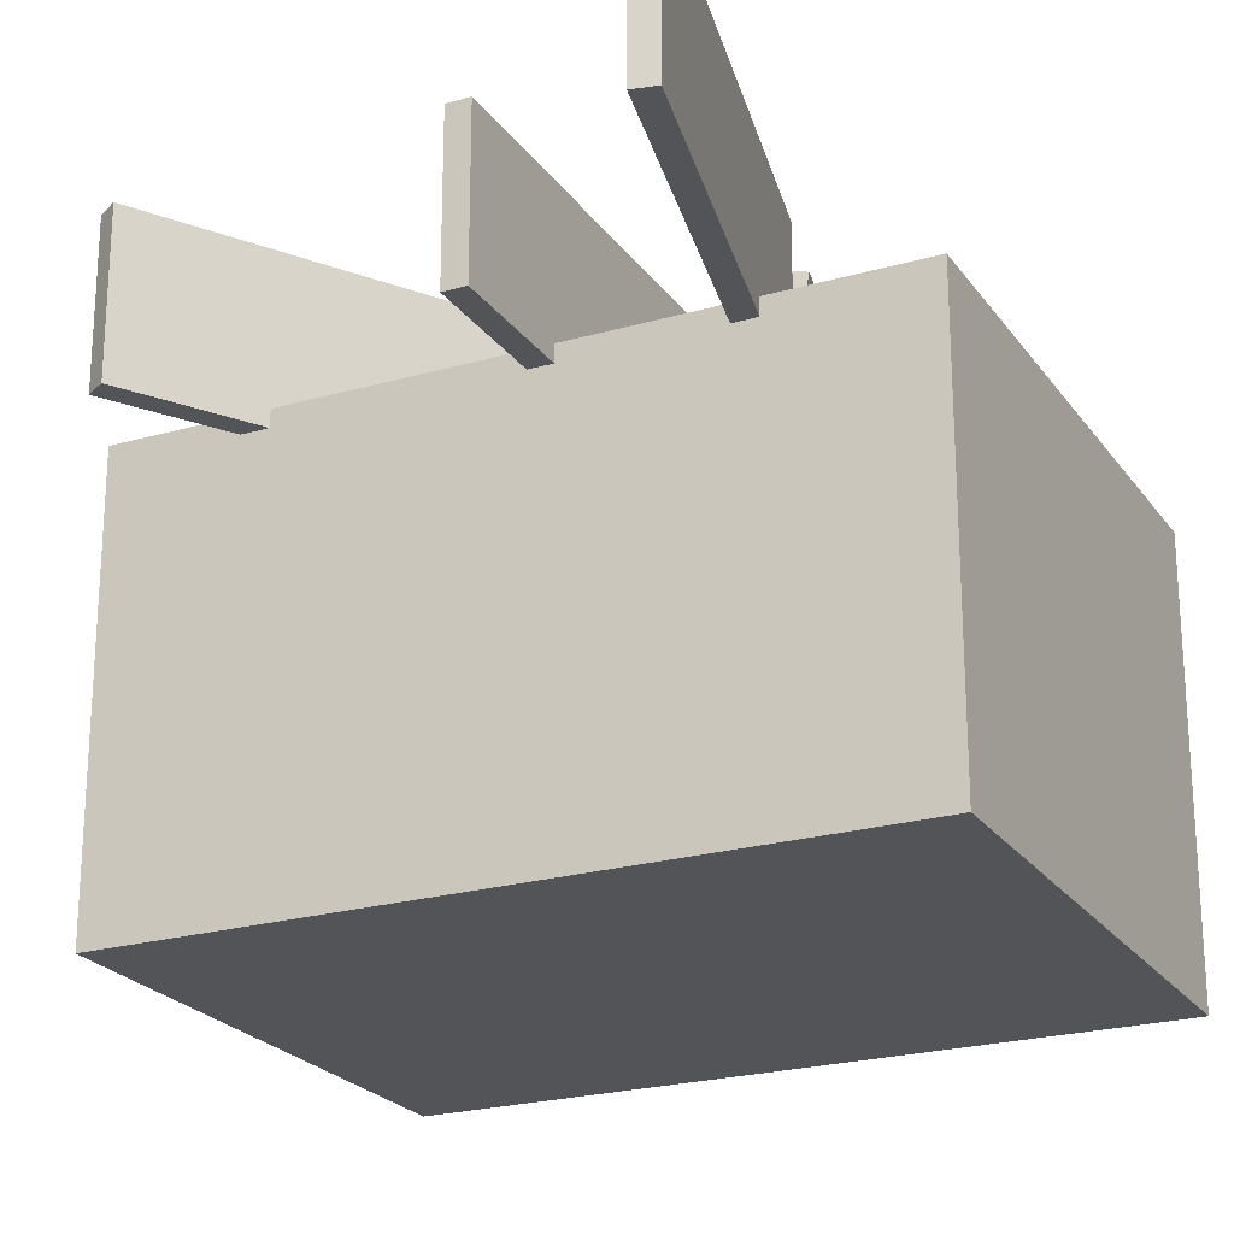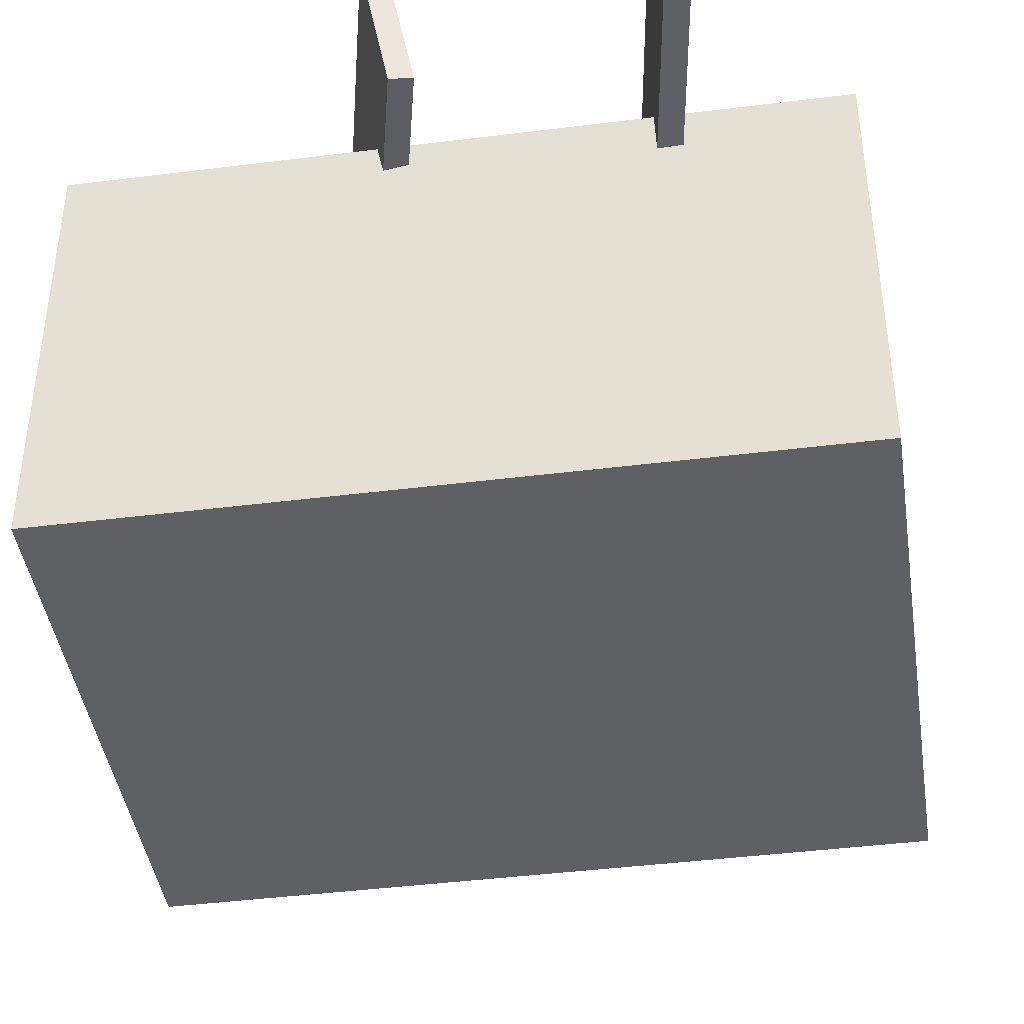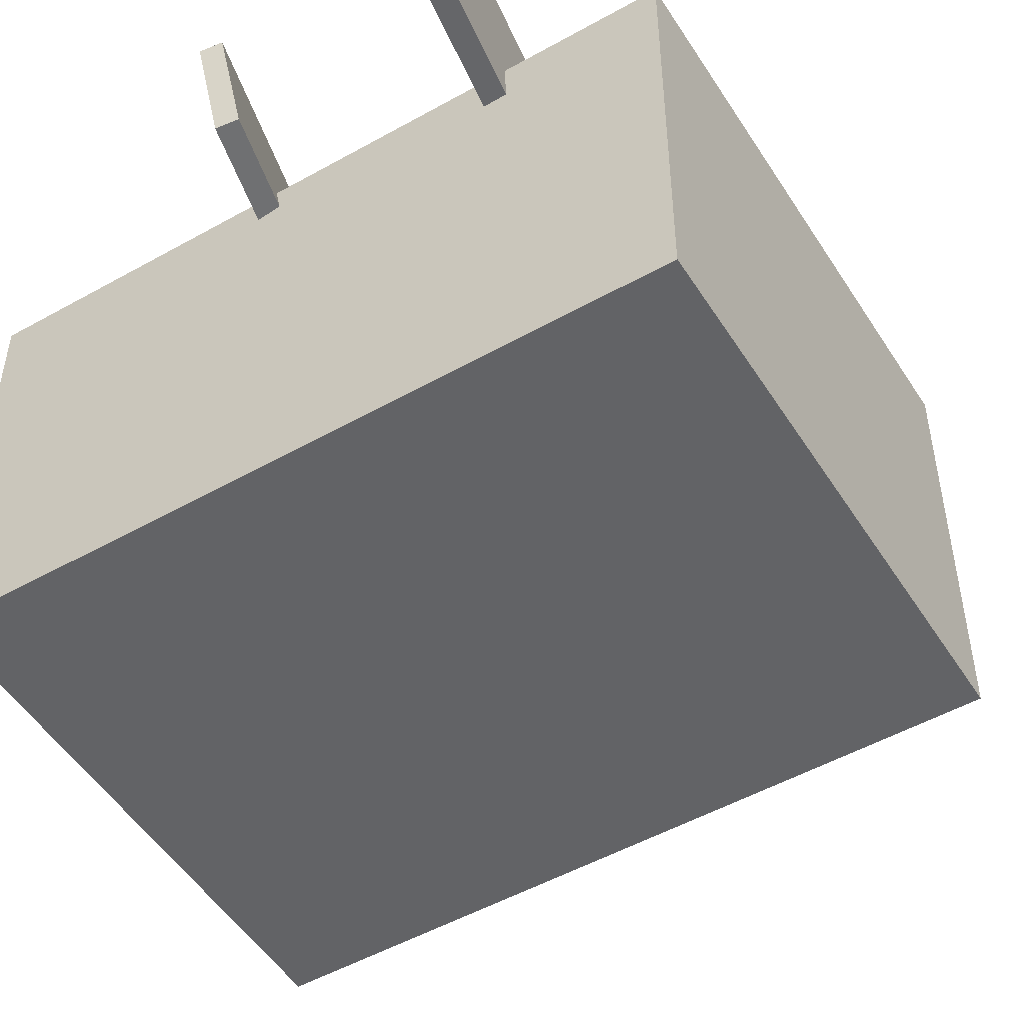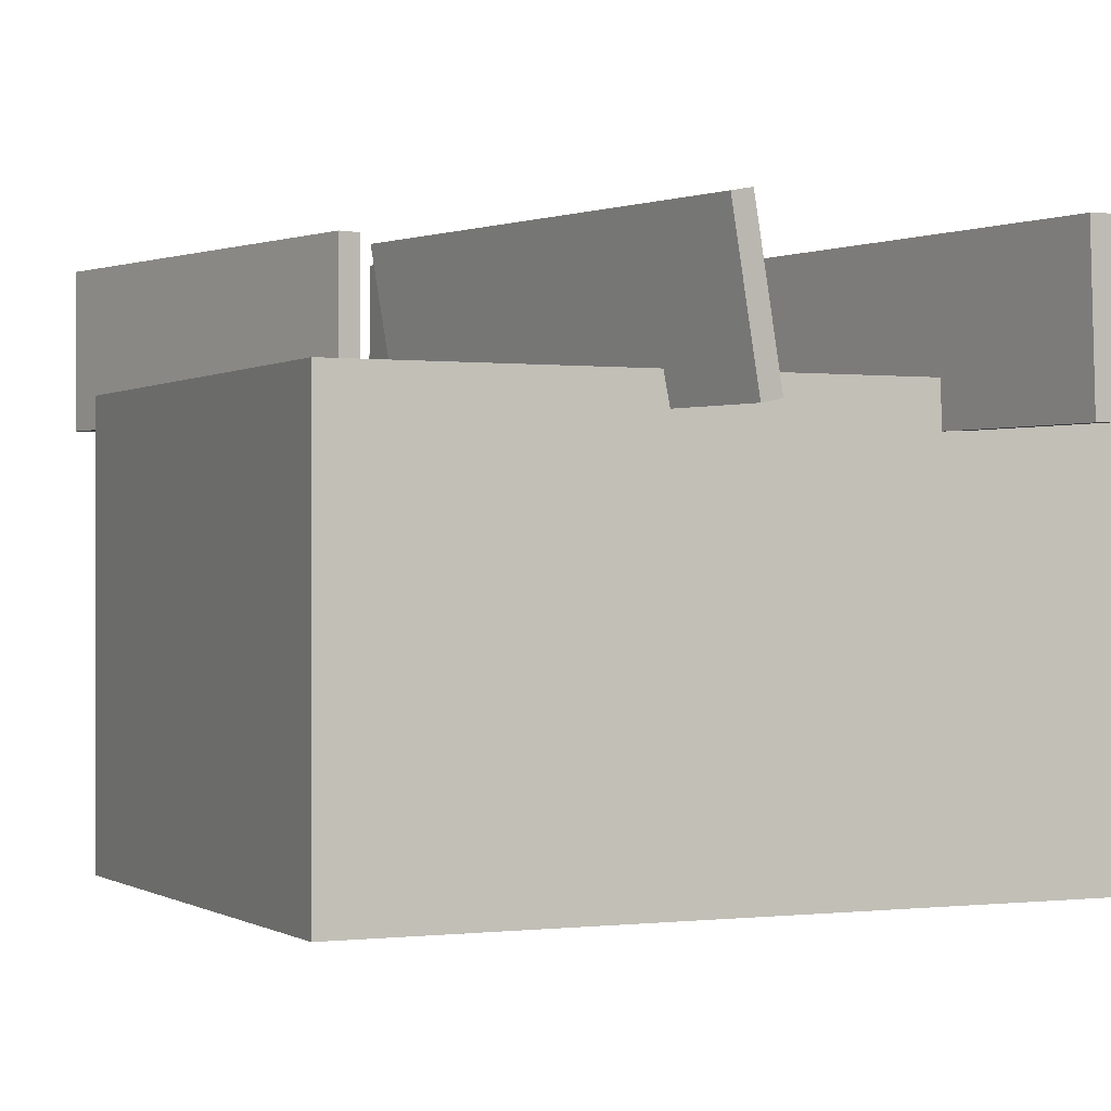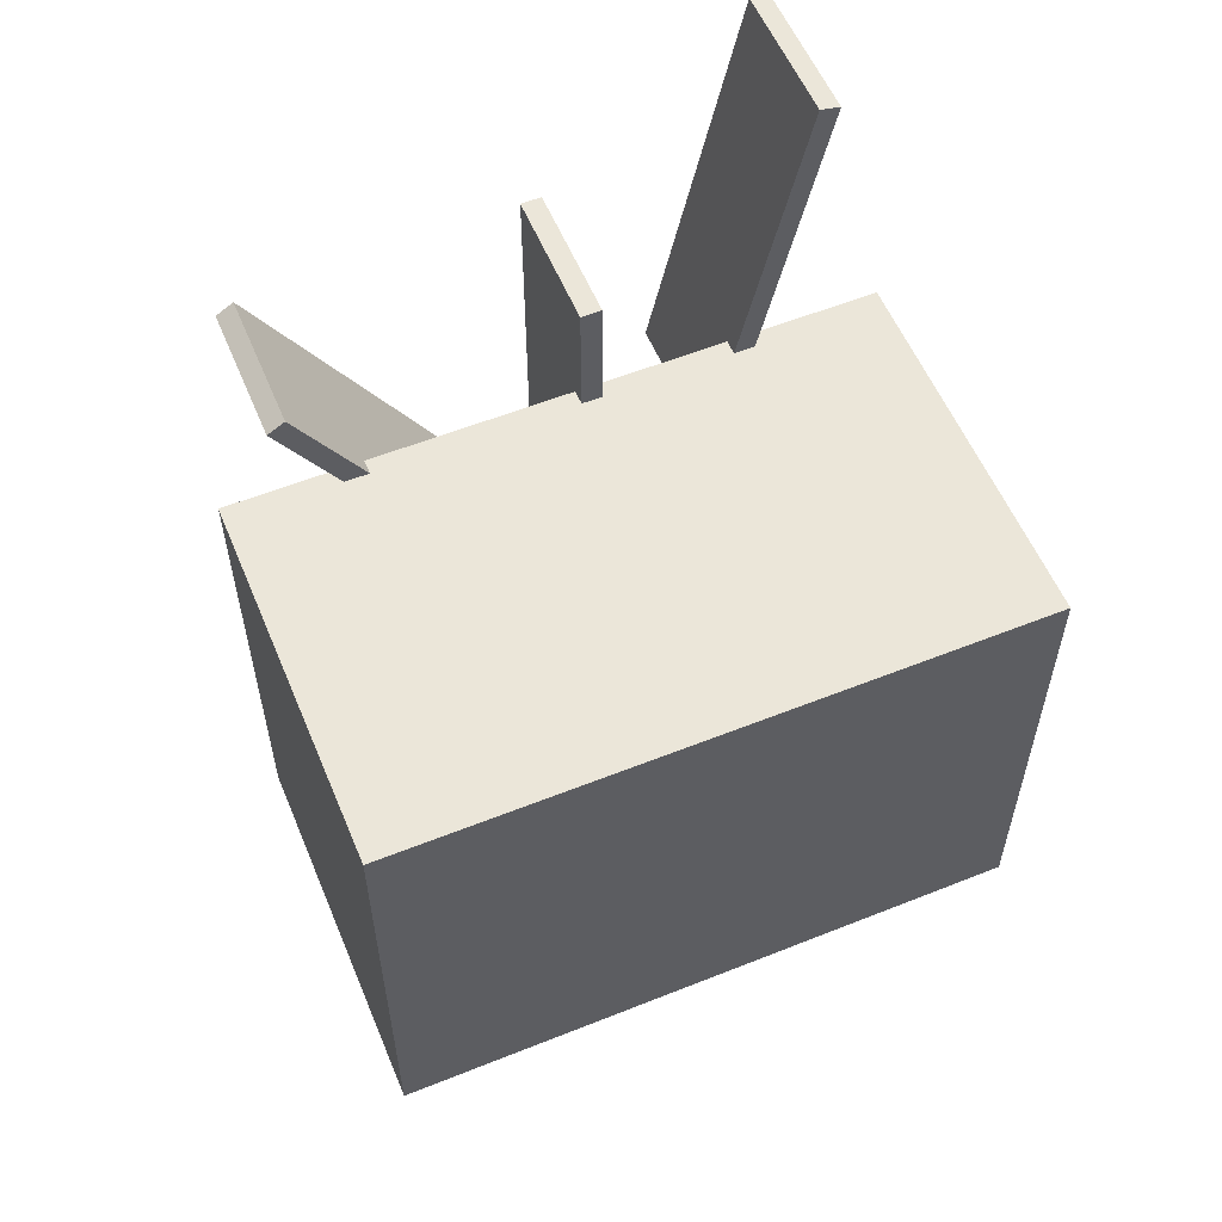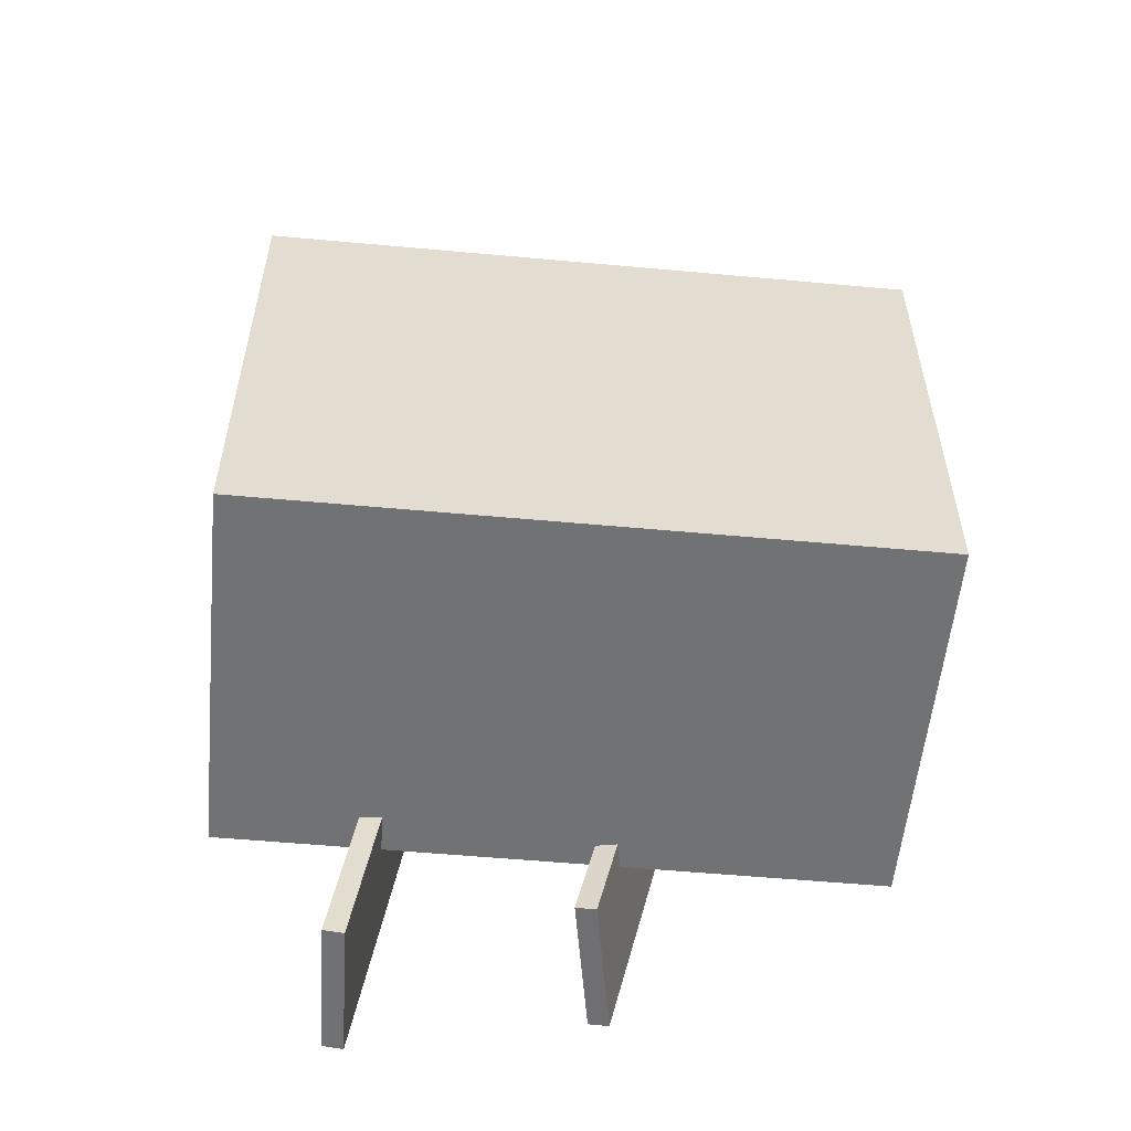
<metadata>
{"format":"obj","ext":"obj","renderer":"f3d","projection":"perspective","resolution":1024,"background":"white","views":[{"elev":-23.0,"azim":26.1,"up":"+Y"},{"elev":-42.7,"azim":-171.5,"up":"+Y"},{"elev":-50.9,"azim":-148.5,"up":"+Y"},{"elev":-0.3,"azim":154.6,"up":"+Y"},{"elev":57.0,"azim":-22.6,"up":"+Z"},{"elev":-55.6,"azim":-5.5,"up":"+Z"}]}
</metadata>
<code>
v 0.5 0.5 0.5
v 0.5 0.5 -0.5
v 0.5 -0.5 0.5
v 0.5 -0.5 -0.5
v -0.5 0.5 -0.5
v -0.5 0.5 0.5
v -0.5 -0.5 -0.5
v -0.5 -0.5 0.5
v -0.5 0.5 -0.5
v 0.5 0.5 -0.5
v -0.5 0.5 0.5
v 0.5 0.5 0.5
v -0.5 -0.5 0.5
v 0.5 -0.5 0.5
v -0.5 -0.5 -0.5
v 0.5 -0.5 -0.5
v -0.5 0.5 0.5
v 0.5 0.5 0.5
v -0.5 -0.5 0.5
v 0.5 -0.5 0.5
v 0.5 0.5 -0.5
v -0.5 0.5 -0.5
v 0.5 -0.5 -0.5
v -0.5 -0.5 -0.5
g obj_61585427
f 1 3 4 2
f 5 7 8 6
f 9 11 12 10
f 13 15 16 14
f 17 19 20 18
f 21 23 24 22
v 2000 90.6 1500
v 2000 90.6 -1500
v 2000 -2277 1500
v 2000 -2277 -1500
v -2000 90.6 -1500
v -2000 90.6 1500
v -2000 -2277 -1500
v -2000 -2277 1500
v -2000 90.6 -1500
v 2000 90.6 -1500
v -2000 90.6 1500
v 2000 90.6 1500
v -2000 -2277 1500
v 2000 -2277 1500
v -2000 -2277 -1500
v 2000 -2277 -1500
v -2000 90.6 1500
v 2000 90.6 1500
v -2000 -2277 1500
v 2000 -2277 1500
v 2000 90.6 -1500
v -2000 90.6 -1500
v 2000 -2277 -1500
v -2000 -2277 -1500
g obj_44457441
f 25 27 28 26
f 29 31 32 30
f 33 35 36 34
f 37 39 40 38
f 41 43 44 42
f 45 47 48 46
v 239.5 878.1 2256
v 239.5 878.1 -316.1
v 239.5 -3.188 2256
v 239.5 -3.188 -316.1
v 110.7 878.1 -316.1
v 110.7 878.1 2256
v 110.7 -3.188 -316.1
v 110.7 -3.188 2256
v 110.7 878.1 -316.1
v 239.5 878.1 -316.1
v 110.7 878.1 2256
v 239.5 878.1 2256
v 110.7 -3.188 2256
v 239.5 -3.188 2256
v 110.7 -3.188 -316.1
v 239.5 -3.188 -316.1
v 110.7 878.1 2256
v 239.5 878.1 2256
v 110.7 -3.188 2256
v 239.5 -3.188 2256
v 239.5 878.1 -316.1
v 110.7 878.1 -316.1
v 239.5 -3.188 -316.1
v 110.7 -3.188 -316.1
g obj_670902
f 49 51 52 50
f 53 55 56 54
f 57 59 60 58
f 61 63 64 62
f 65 67 68 66
f 69 71 72 70
v -1569 878.1 2183
v -316.9 878.1 128.4
v -1569 -3.188 2183
v -316.9 -3.188 128.4
v -426.9 878.1 61.36
v -1679 878.1 2116
v -426.9 -3.188 61.36
v -1679 -3.188 2116
v -426.9 878.1 61.36
v -316.9 878.1 128.4
v -1679 878.1 2116
v -1569 878.1 2183
v -1679 -3.188 2116
v -1569 -3.188 2183
v -426.9 -3.188 61.36
v -316.9 -3.188 128.4
v -1679 878.1 2116
v -1569 878.1 2183
v -1679 -3.188 2116
v -1569 -3.188 2183
v -316.9 878.1 128.4
v -426.9 878.1 61.36
v -316.9 -3.188 128.4
v -426.9 -3.188 61.36
g obj_51659503
f 73 75 76 74
f 77 79 80 78
f 81 83 84 82
f 85 87 88 86
f 89 91 92 90
f 93 95 96 94
v 966.3 784.7 432.7
v 398.3 784.7 -2101
v 805.2 -80.89 468.9
v 237.2 -80.89 -2064
v 274.8 808.9 -2073
v 842.8 808.9 460.4
v 113.7 -56.75 -2037
v 681.7 -56.75 496.6
v 274.8 808.9 -2073
v 398.3 784.7 -2101
v 842.8 808.9 460.4
v 966.3 784.7 432.7
v 681.7 -56.75 496.6
v 805.2 -80.89 468.9
v 113.7 -56.75 -2037
v 237.2 -80.89 -2064
v 842.8 808.9 460.4
v 966.3 784.7 432.7
v 681.7 -56.75 496.6
v 805.2 -80.89 468.9
v 398.3 784.7 -2101
v 274.8 808.9 -2073
v 237.2 -80.89 -2064
v 113.7 -56.75 -2037
g obj_18358781
f 97 99 100 98
f 101 103 104 102
f 105 107 108 106
f 109 111 112 110
f 113 115 116 114
f 117 119 120 118
v 1579 878.1 3270
v 1011 878.1 736.3
v 1579 -3.188 3270
v 1011 -3.188 736.3
v 885.1 878.1 764.4
v 1453 878.1 3298
v 885.1 -3.188 764.4
v 1453 -3.188 3298
v 885.1 878.1 764.4
v 1011 878.1 736.3
v 1453 878.1 3298
v 1579 878.1 3270
v 1453 -3.188 3298
v 1579 -3.188 3270
v 885.1 -3.188 764.4
v 1011 -3.188 736.3
v 1453 878.1 3298
v 1579 878.1 3270
v 1453 -3.188 3298
v 1579 -3.188 3270
v 1011 878.1 736.3
v 885.1 878.1 764.4
v 1011 -3.188 736.3
v 885.1 -3.188 764.4
g obj_4340030
f 121 123 124 122
f 125 127 128 126
f 129 131 132 130
f 133 135 136 134
f 137 139 140 138
f 141 143 144 142
v -772.6 730 -93.69
v -1114 730 -2475
v -804.5 -150.7 -89.11
v -1146 -150.7 -2471
v -1241 734.7 -2457
v -900 734.7 -75.42
v -1273 -146 -2452
v -932 -146 -70.84
v -1241 734.7 -2457
v -1114 730 -2475
v -900 734.7 -75.42
v -772.6 730 -93.69
v -932 -146 -70.84
v -804.5 -150.7 -89.11
v -1273 -146 -2452
v -1146 -150.7 -2471
v -900 734.7 -75.42
v -772.6 730 -93.69
v -932 -146 -70.84
v -804.5 -150.7 -89.11
v -1114 730 -2475
v -1241 734.7 -2457
v -1146 -150.7 -2471
v -1273 -146 -2452
g obj_65746878
f 145 147 148 146
f 149 151 152 150
f 153 155 156 154
f 157 159 160 158
f 161 163 164 162
f 165 167 168 166

</code>
